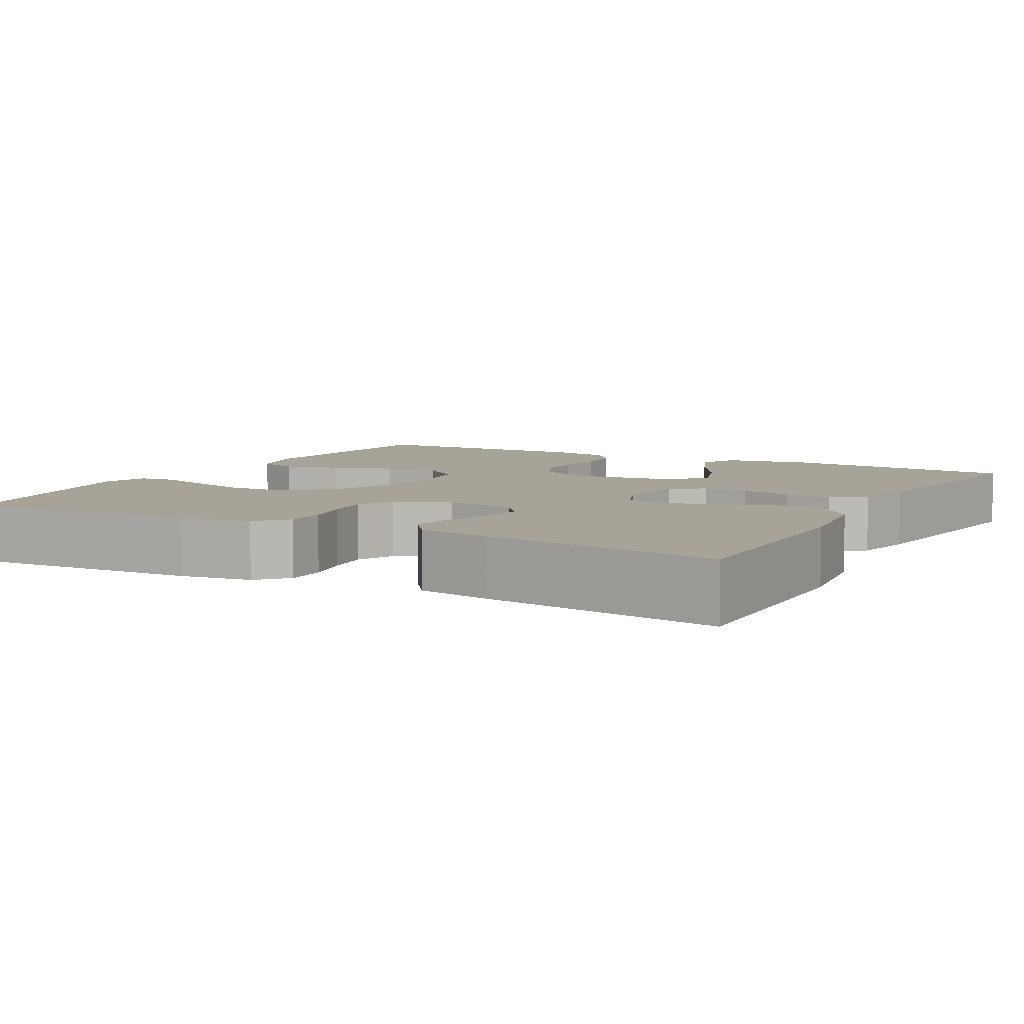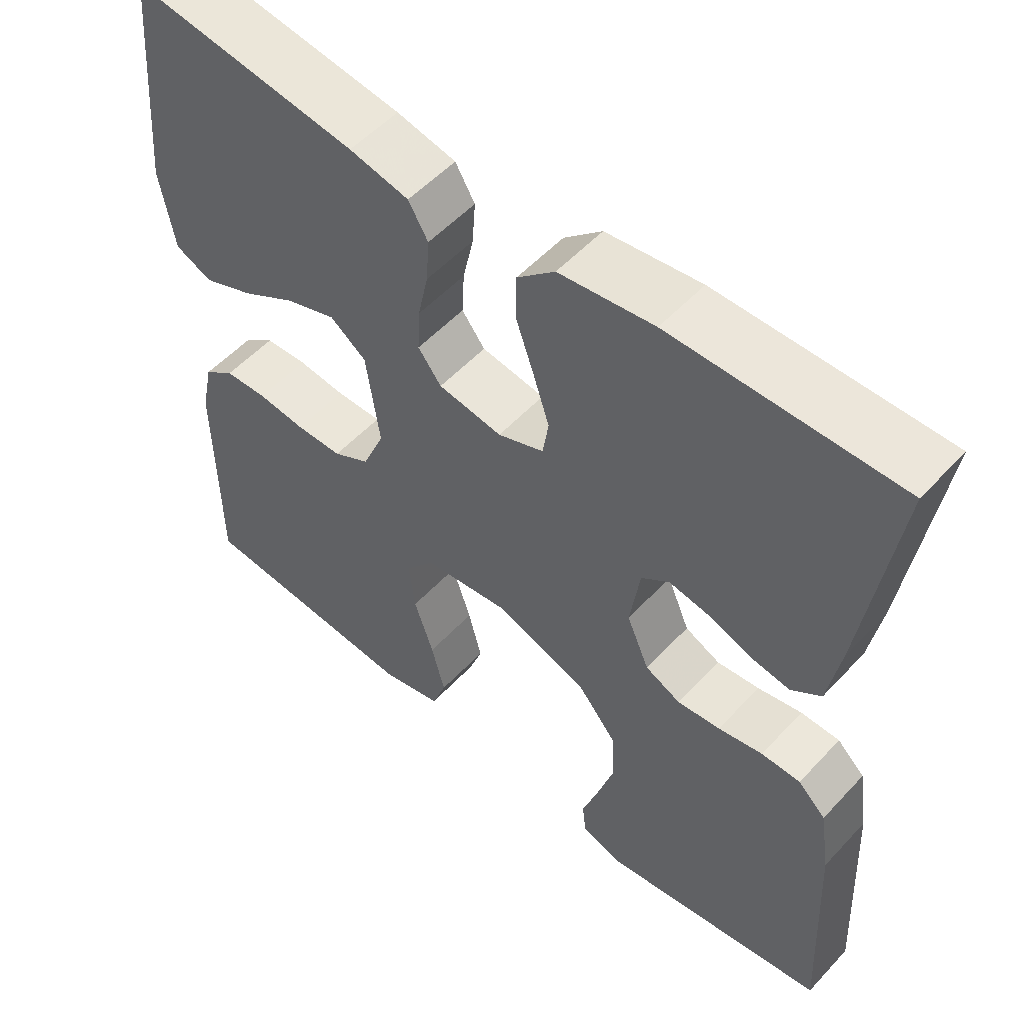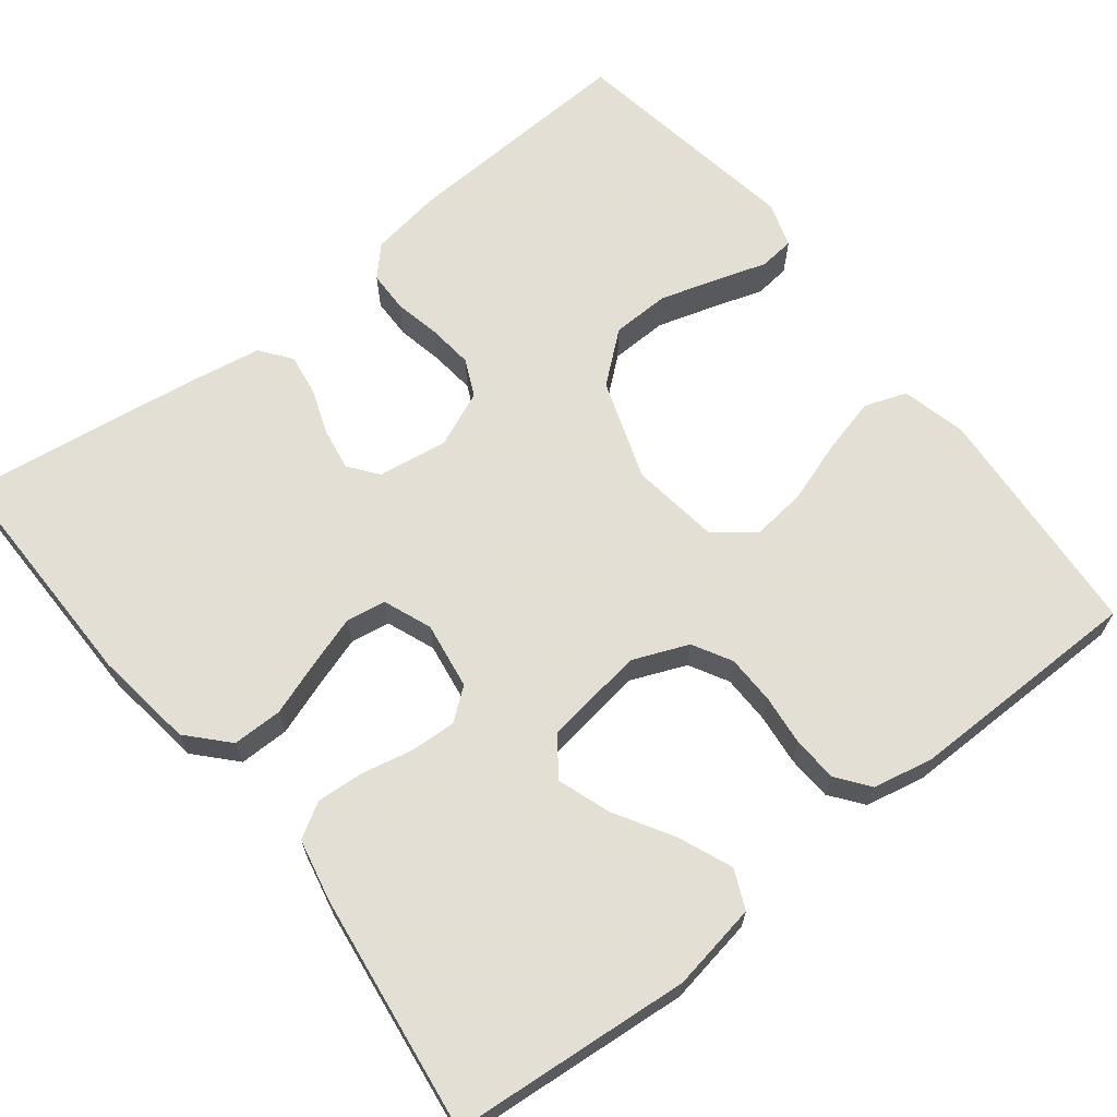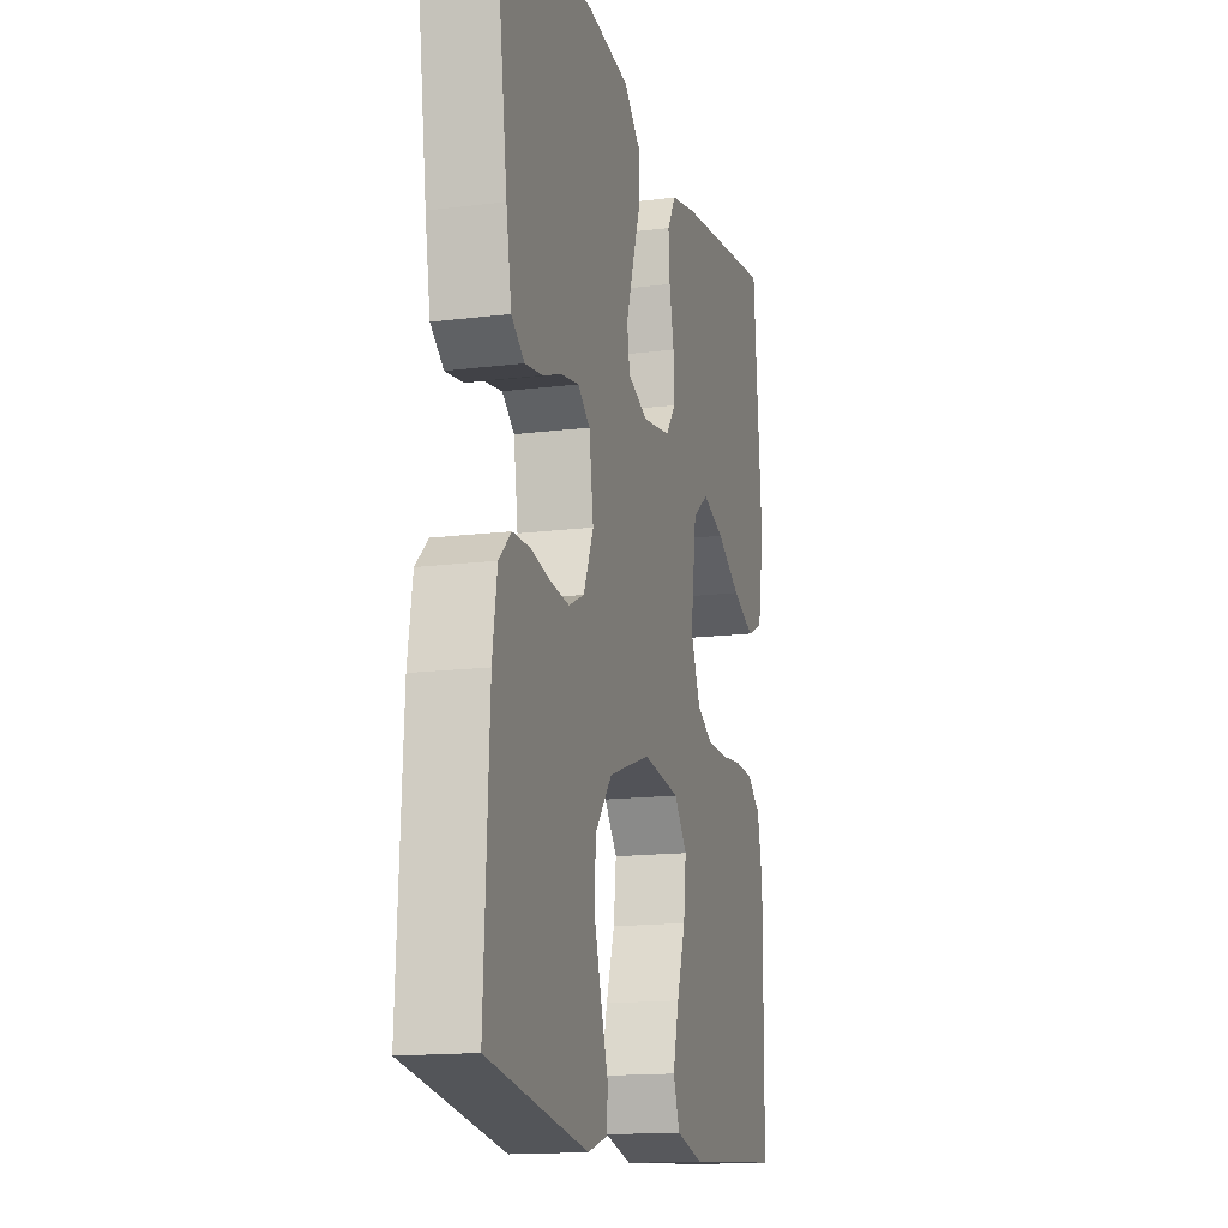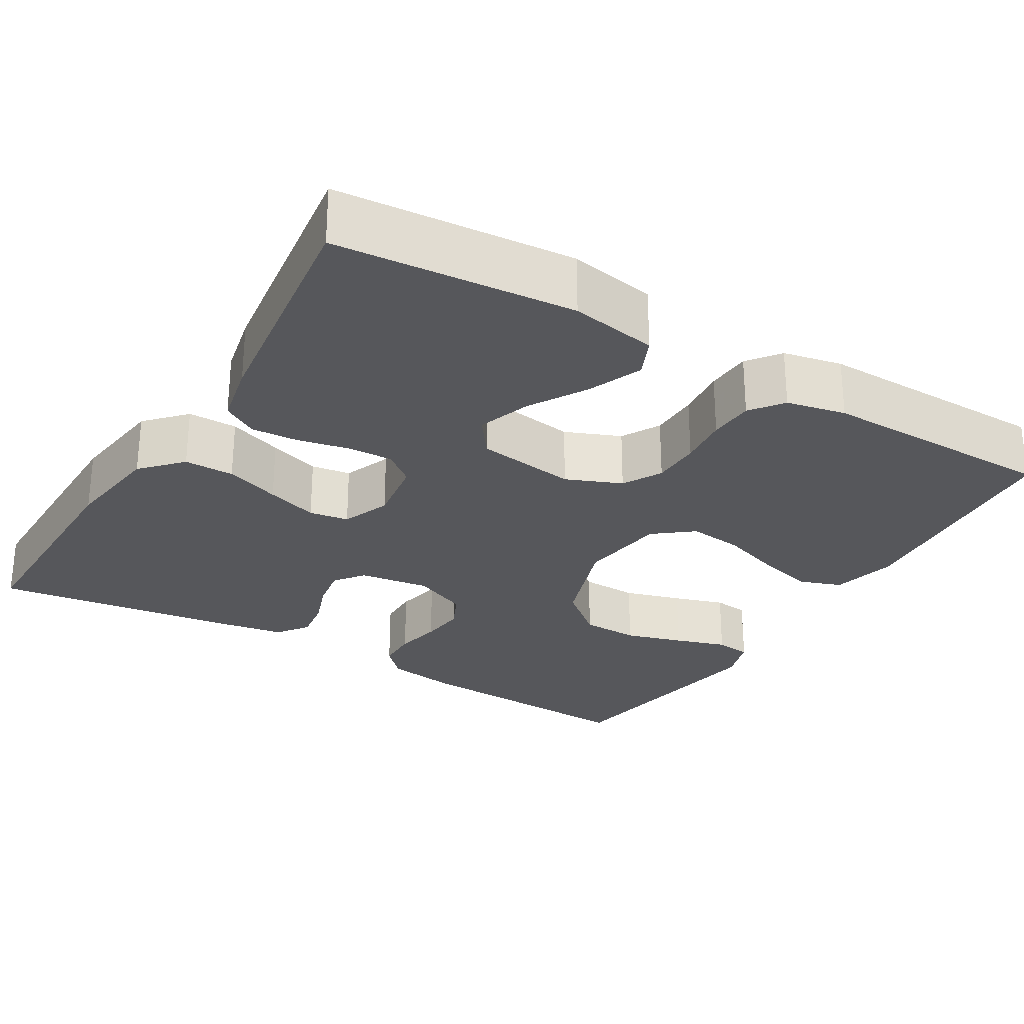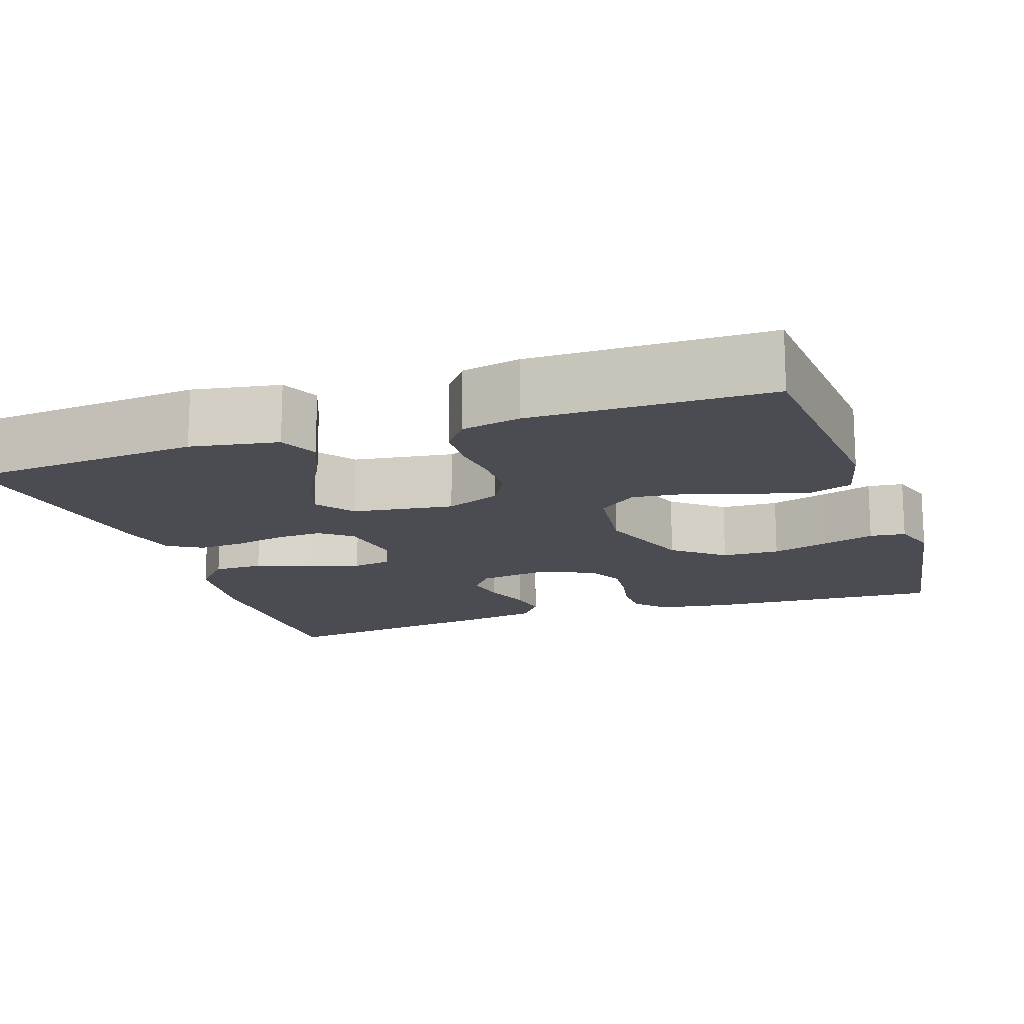
<metadata>
{"format":"obj","ext":"obj","renderer":"f3d","projection":"perspective","resolution":1024,"background":"white","views":[{"elev":6.8,"azim":-61.3,"up":"+Y"},{"elev":53.9,"azim":-138.3,"up":"+Z"},{"elev":66.3,"azim":51.8,"up":"+Y"},{"elev":-15.2,"azim":-75.0,"up":"+Z"},{"elev":-27.4,"azim":58.9,"up":"+Y"},{"elev":-15.4,"azim":108.8,"up":"+Y"}]}
</metadata>
<code>
v 0.5 0.07 0.5
v 0.526 0.07 0.2
v 0.507 0.07 0.09
v 0.458 0.07 0.068
v 0.39 0.07 0.096
v 0.317 0.07 0.139
v 0.25 0.07 0.162
v 0.202 0.07 0.127
v 0.184 0.07 0
v 0.213 0.07 -0.07
v 0.262 0.07 -0.097
v 0.324 0.07 -0.098
v 0.388 0.07 -0.091
v 0.445 0.07 -0.094
v 0.486 0.07 -0.125
v 0.502 0.07 -0.2
v 0.5 0.07 -0.5
v 0.2 0.07 -0.523
v 0.118 0.07 -0.503
v 0.099 0.07 -0.45
v 0.117 0.07 -0.379
v 0.143 0.07 -0.301
v 0.151 0.07 -0.231
v 0.112 0.07 -0.182
v 0 0.07 -0.167
v -0.127 0.07 -0.211
v -0.179 0.07 -0.274
v -0.181 0.07 -0.347
v -0.159 0.07 -0.42
v -0.138 0.07 -0.485
v -0.143 0.07 -0.53
v -0.2 0.07 -0.548
v -0.5 0.07 -0.5
v -0.485 0.07 -0.2
v -0.471 0.07 -0.11
v -0.434 0.07 -0.075
v -0.382 0.07 -0.074
v -0.323 0.07 -0.086
v -0.266 0.07 -0.092
v -0.219 0.07 -0.07
v -0.189 0.07 0
v -0.202 0.07 0.089
v -0.239 0.07 0.117
v -0.292 0.07 0.108
v -0.35 0.07 0.087
v -0.403 0.07 0.079
v -0.442 0.07 0.108
v -0.458 0.07 0.2
v -0.5 0.07 0.5
v -0.2 0.07 0.498
v -0.074 0.07 0.481
v -0.024 0.07 0.435
v -0.024 0.07 0.372
v -0.048 0.07 0.303
v -0.069 0.07 0.238
v -0.061 0.07 0.188
v 0 0.07 0.164
v 0.085 0.07 0.177
v 0.116 0.07 0.217
v 0.113 0.07 0.275
v 0.099 0.07 0.34
v 0.095 0.07 0.399
v 0.121 0.07 0.443
v 0.2 0.07 0.46
v 0.5 0 0.5
v 0.526 0 0.2
v 0.507 0 0.09
v 0.458 0 0.068
v 0.39 0 0.096
v 0.317 0 0.139
v 0.25 0 0.162
v 0.202 0 0.127
v 0.184 0 0
v 0.213 0 -0.07
v 0.262 0 -0.097
v 0.324 0 -0.098
v 0.388 0 -0.091
v 0.445 0 -0.094
v 0.486 0 -0.125
v 0.502 0 -0.2
v 0.5 0 -0.5
v 0.2 0 -0.523
v 0.118 0 -0.503
v 0.099 0 -0.45
v 0.117 0 -0.379
v 0.143 0 -0.301
v 0.151 0 -0.231
v 0.112 0 -0.182
v 0 0 -0.167
v -0.127 0 -0.211
v -0.179 0 -0.274
v -0.181 0 -0.347
v -0.159 0 -0.42
v -0.138 0 -0.485
v -0.143 0 -0.53
v -0.2 0 -0.548
v -0.5 0 -0.5
v -0.485 0 -0.2
v -0.471 0 -0.11
v -0.434 0 -0.075
v -0.382 0 -0.074
v -0.323 0 -0.086
v -0.266 0 -0.092
v -0.219 0 -0.07
v -0.189 0 0
v -0.202 0 0.089
v -0.239 0 0.117
v -0.292 0 0.108
v -0.35 0 0.087
v -0.403 0 0.079
v -0.442 0 0.108
v -0.458 0 0.2
v -0.5 0 0.5
v -0.2 0 0.498
v -0.074 0 0.481
v -0.024 0 0.435
v -0.024 0 0.372
v -0.048 0 0.303
v -0.069 0 0.238
v -0.061 0 0.188
v 0 0 0.164
v 0.085 0 0.177
v 0.116 0 0.217
v 0.113 0 0.275
v 0.099 0 0.34
v 0.095 0 0.399
v 0.121 0 0.443
v 0.2 0 0.46
f 60 61 62 63
f 59 60 63 64
f 51 52 53 54
f 51 54 55
f 50 51 55
f 49 50 55 56
f 47 48 49 56
f 44 45 46 47
f 43 44 47 56
f 35 36 37 38
f 35 38 39
f 34 35 39
f 33 34 39 40
f 29 30 31 32
f 28 29 32 33
f 27 28 33 40
f 19 20 21 22
f 17 18 19 22
f 17 22 23
f 16 17 23 24
f 12 13 14 15
f 11 12 15 16
f 3 4 5 6
f 3 6 7
f 2 3 7
f 59 64 1 2
f 58 59 2 7
f 57 58 7 8
f 42 43 56 57
f 41 42 57 8
f 26 27 40 41
f 25 26 41 8
f 11 16 24 25
f 10 11 25
f 9 10 25
f 8 9 25
f 127 126 125 124
f 128 127 124 123
f 118 117 116 115
f 119 118 115
f 119 115 114
f 120 119 114 113
f 120 113 112 111
f 111 110 109 108
f 120 111 108 107
f 102 101 100 99
f 103 102 99
f 103 99 98
f 104 103 98 97
f 96 95 94 93
f 97 96 93 92
f 104 97 92 91
f 86 85 84 83
f 86 83 82 81
f 87 86 81
f 88 87 81 80
f 79 78 77 76
f 80 79 76 75
f 70 69 68 67
f 71 70 67
f 71 67 66
f 66 65 128 123
f 71 66 123 122
f 72 71 122 121
f 121 120 107 106
f 72 121 106 105
f 105 104 91 90
f 72 105 90 89
f 89 88 80 75
f 89 75 74
f 89 74 73
f 89 73 72
f 1 65 66 2
f 2 66 67 3
f 3 67 68 4
f 4 68 69 5
f 5 69 70 6
f 6 70 71 7
f 7 71 72 8
f 8 72 73 9
f 9 73 74 10
f 10 74 75 11
f 11 75 76 12
f 12 76 77 13
f 13 77 78 14
f 14 78 79 15
f 15 79 80 16
f 16 80 81 17
f 17 81 82 18
f 18 82 83 19
f 19 83 84 20
f 20 84 85 21
f 21 85 86 22
f 22 86 87 23
f 23 87 88 24
f 24 88 89 25
f 25 89 90 26
f 26 90 91 27
f 27 91 92 28
f 28 92 93 29
f 29 93 94 30
f 30 94 95 31
f 31 95 96 32
f 32 96 97 33
f 33 97 98 34
f 34 98 99 35
f 35 99 100 36
f 36 100 101 37
f 37 101 102 38
f 38 102 103 39
f 39 103 104 40
f 40 104 105 41
f 41 105 106 42
f 42 106 107 43
f 43 107 108 44
f 44 108 109 45
f 45 109 110 46
f 46 110 111 47
f 47 111 112 48
f 48 112 113 49
f 49 113 114 50
f 50 114 115 51
f 51 115 116 52
f 52 116 117 53
f 53 117 118 54
f 54 118 119 55
f 55 119 120 56
f 56 120 121 57
f 57 121 122 58
f 58 122 123 59
f 59 123 124 60
f 60 124 125 61
f 61 125 126 62
f 62 126 127 63
f 63 127 128 64
f 64 128 65 1

</code>
